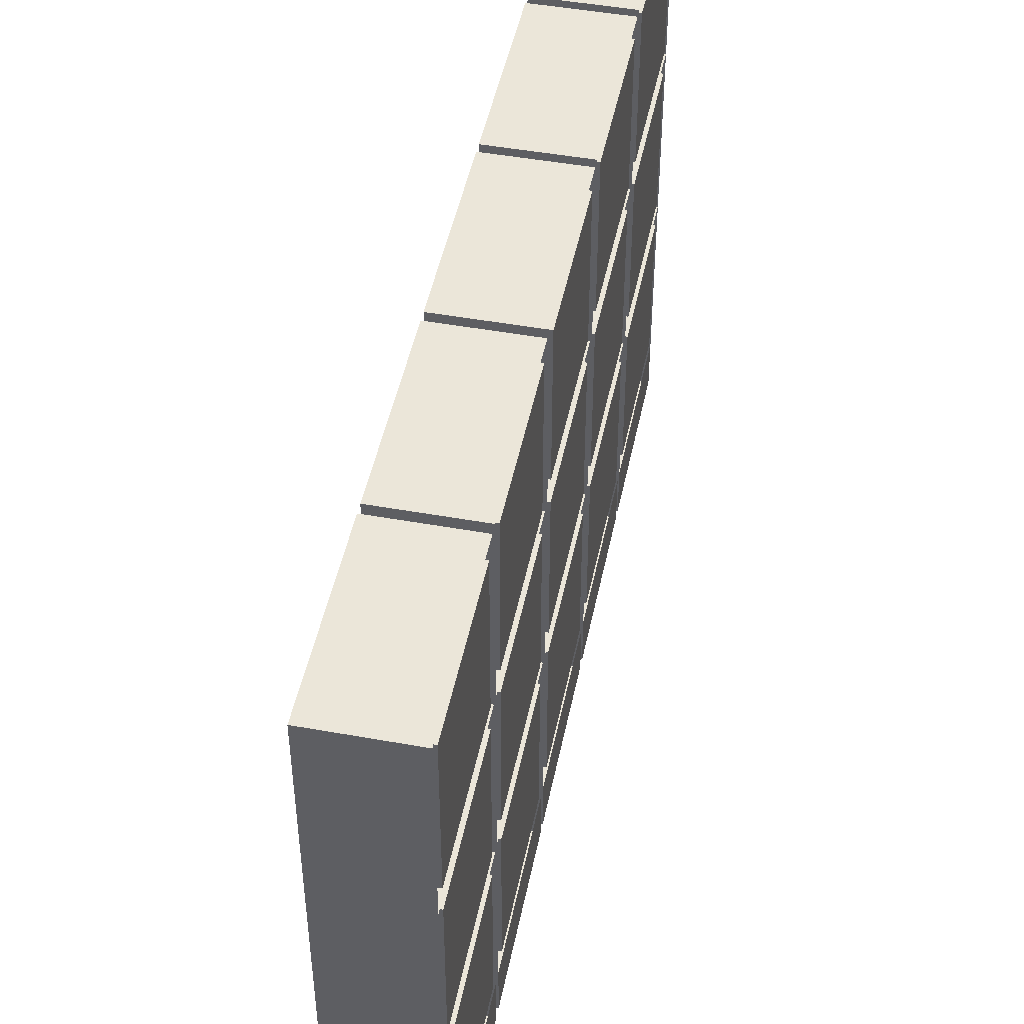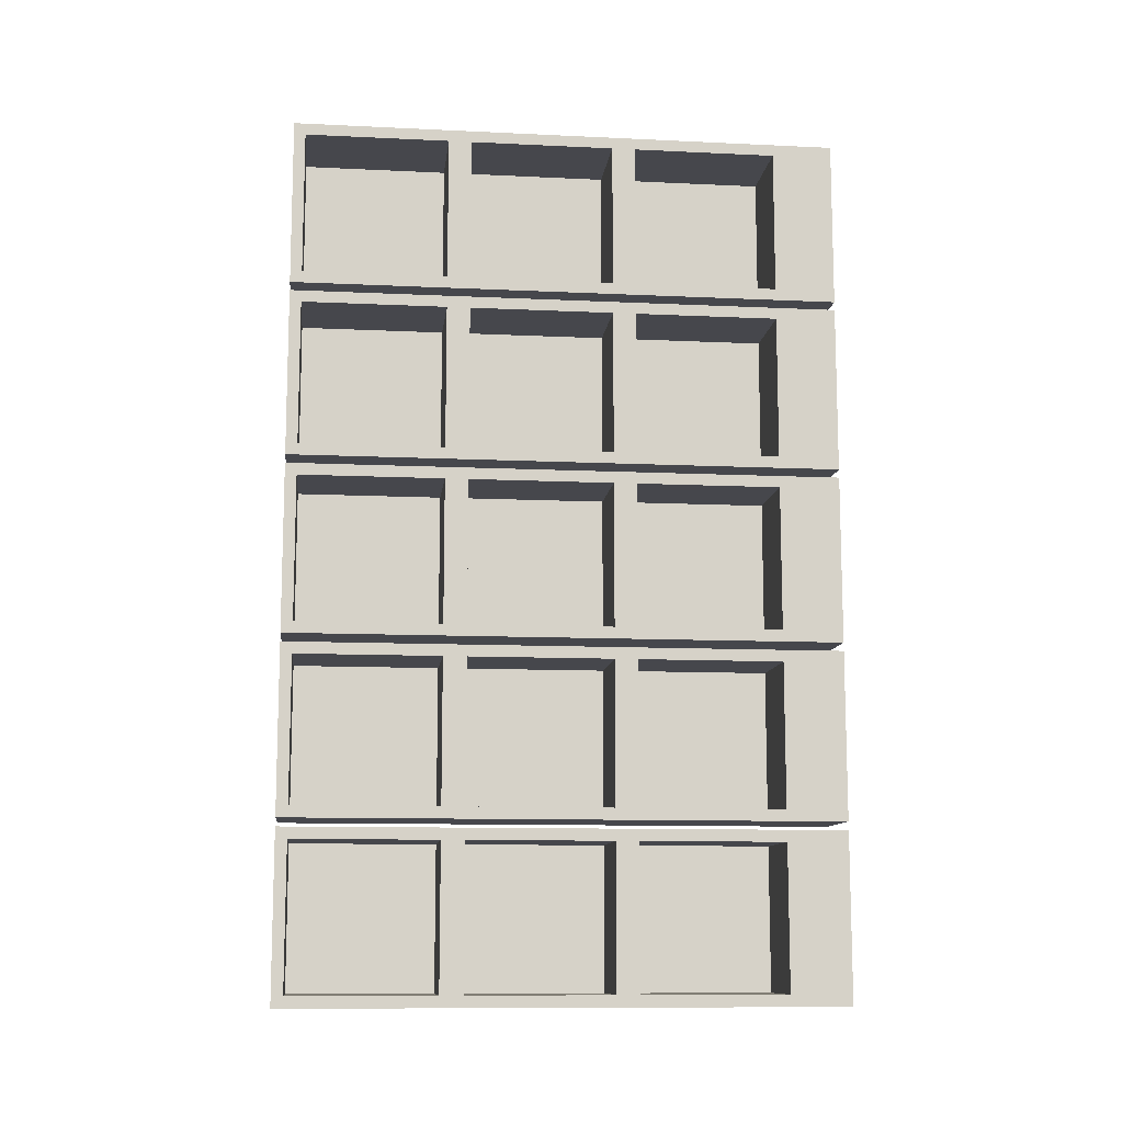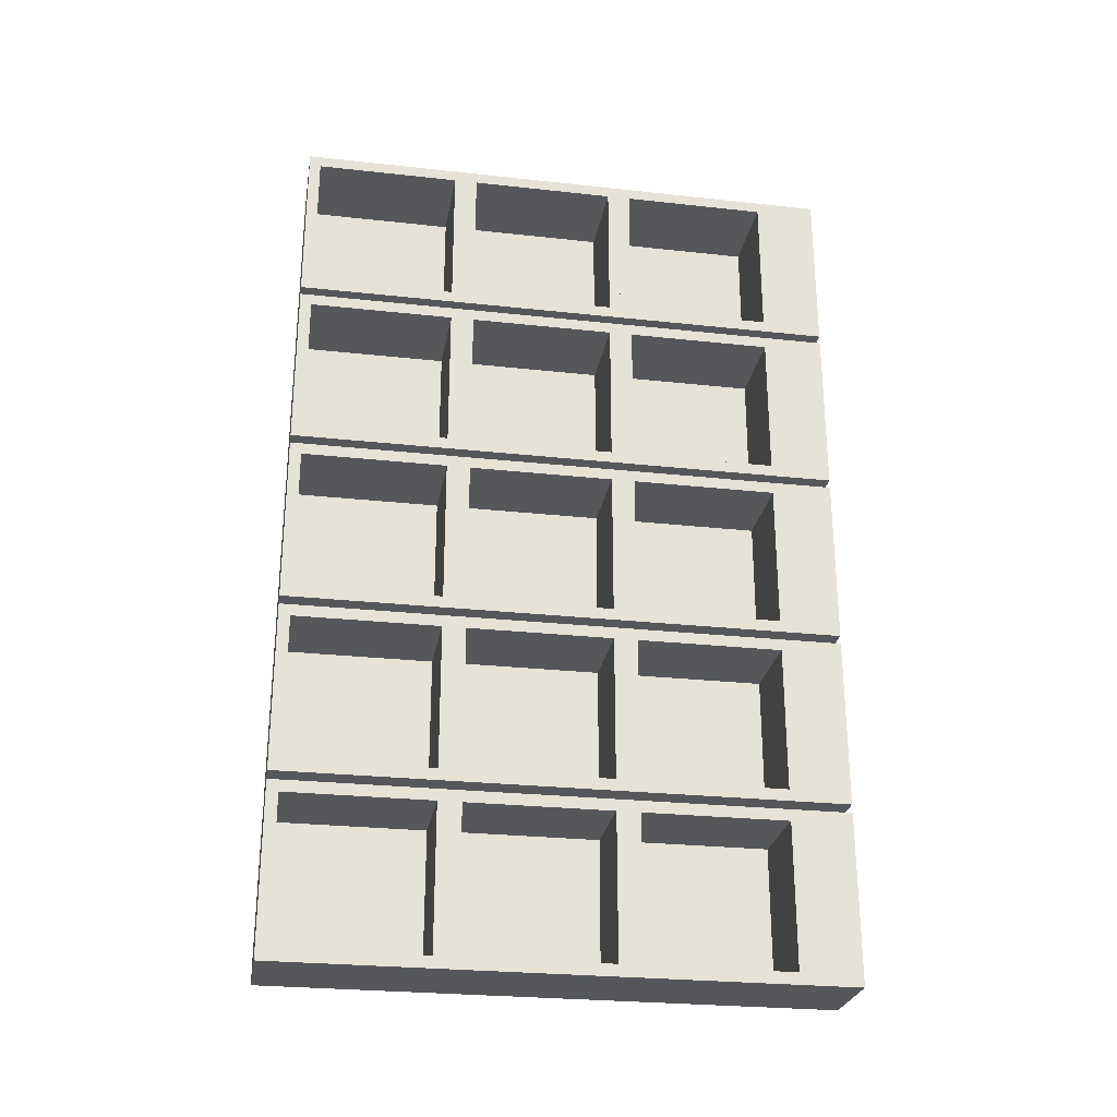
<metadata>
{"format":"obj","ext":"obj","renderer":"f3d","projection":"perspective","resolution":1024,"background":"white","views":[{"elev":47.5,"azim":11.5,"up":"+Y"},{"elev":-11.0,"azim":-96.6,"up":"+Z"},{"elev":-26.7,"azim":-99.7,"up":"+Z"}]}
</metadata>
<code>
o Plane.005_Plane.027
v 0.3017 -0.7843 3.64
v 0.3017 -2.184 3.64
v 0.3017 -0.7843 2.24
v 0.3017 -2.184 2.24
v 0.3017 -0.8812 2.337
v 0.3017 -0.8812 3.543
v 0.3017 -2.087 3.543
v 0.3017 -2.087 2.337
v -0.409 -0.8812 2.337
v -0.409 -0.8812 3.543
v -0.409 -2.087 3.543
v -0.409 -2.087 2.337
v -0.409 -0.7843 2.24
v -0.409 -0.7843 3.64
v -0.409 -2.184 3.64
v -0.409 -2.184 2.24
v 0.304 -0.8812 2.337
v 0.304 -0.8812 3.543
v 0.304 -2.087 3.543
v 0.304 -2.087 2.337
v 0.3017 -2.598 3.64
v 0.3017 -2.598 2.24
v -0.409 -2.598 3.64
v -0.409 -2.598 2.24
v 0.3017 0.6157 3.64
v 0.3017 -0.7843 3.64
v 0.3017 0.6157 2.24
v 0.3017 -0.7843 2.24
v 0.3017 0.5188 2.337
v 0.3017 0.5188 3.543
v 0.3017 -0.6874 3.543
v 0.3017 -0.6874 2.337
v -0.409 0.5188 2.337
v -0.409 0.5188 3.543
v -0.409 -0.6874 3.543
v -0.409 -0.6874 2.337
v -0.409 0.6157 2.24
v -0.409 0.6157 3.64
v -0.409 -0.7843 3.64
v -0.409 -0.7843 2.24
v 0.304 0.5188 2.337
v 0.304 0.5188 3.543
v 0.304 -0.6874 3.543
v 0.304 -0.6874 2.337
v 0.3017 -0.7843 3.64
v 0.3017 -0.7843 2.24
v -0.409 -0.7843 3.64
v -0.409 -0.7843 2.24
v 0.3017 2.016 3.64
v 0.3017 0.6157 3.64
v 0.3017 2.016 2.24
v 0.3017 0.6157 2.24
v 0.3017 1.919 2.337
v 0.3017 1.919 3.543
v 0.3017 0.7126 3.543
v 0.3017 0.7126 2.337
v -0.409 1.919 2.337
v -0.409 1.919 3.543
v -0.409 0.7126 3.543
v -0.409 0.7126 2.337
v -0.409 2.016 2.24
v -0.409 2.016 3.64
v -0.409 0.6157 3.64
v -0.409 0.6157 2.24
v 0.304 1.919 2.337
v 0.304 1.919 3.543
v 0.304 0.7126 3.543
v 0.304 0.7126 2.337
v 0.3017 0.6157 3.64
v 0.3017 0.6157 2.24
v -0.409 0.6157 3.64
v -0.409 0.6157 2.24
v 0.3017 2.016 3.64
v 0.3017 2.016 2.24
v -0.409 2.016 3.64
v -0.409 2.016 2.24
v 0.3017 2.016 3.64
v 0.3017 2.016 2.24
v -0.409 2.016 3.64
v -0.409 2.016 2.24
v 0.3017 -0.7843 2.17
v 0.3017 -2.184 2.17
v 0.3017 -0.7843 0.77
v 0.3017 -2.184 0.77
v 0.3017 -0.8812 0.8669
v 0.3017 -0.8812 2.073
v 0.3017 -2.087 2.073
v 0.3017 -2.087 0.8669
v -0.409 -0.8812 0.8669
v -0.409 -0.8812 2.073
v -0.409 -2.087 2.073
v -0.409 -2.087 0.8669
v -0.409 -0.7843 0.77
v -0.409 -0.7843 2.17
v -0.409 -2.184 2.17
v -0.409 -2.184 0.77
v 0.304 -0.8812 0.8669
v 0.304 -0.8812 2.073
v 0.304 -2.087 2.073
v 0.304 -2.087 0.8669
v 0.3017 -2.598 2.17
v 0.3017 -2.598 0.77
v -0.409 -2.598 2.17
v -0.409 -2.598 0.77
v 0.3017 0.6157 2.17
v 0.3017 -0.7843 2.17
v 0.3017 0.6157 0.77
v 0.3017 -0.7843 0.77
v 0.3017 0.5188 0.8669
v 0.3017 0.5188 2.073
v 0.3017 -0.6874 2.073
v 0.3017 -0.6874 0.8669
v -0.409 0.5188 0.8669
v -0.409 0.5188 2.073
v -0.409 -0.6874 2.073
v -0.409 -0.6874 0.8669
v -0.409 0.6157 0.77
v -0.409 0.6157 2.17
v -0.409 -0.7843 2.17
v -0.409 -0.7843 0.77
v 0.304 0.5188 0.8669
v 0.304 0.5188 2.073
v 0.304 -0.6874 2.073
v 0.304 -0.6874 0.8669
v 0.3017 -0.7843 2.17
v 0.3017 -0.7843 0.77
v -0.409 -0.7843 2.17
v -0.409 -0.7843 0.77
v 0.3017 2.016 2.17
v 0.3017 0.6157 2.17
v 0.3017 2.016 0.77
v 0.3017 0.6157 0.77
v 0.3017 1.919 0.8669
v 0.3017 1.919 2.073
v 0.3017 0.7126 2.073
v 0.3017 0.7126 0.8669
v -0.409 1.919 0.8669
v -0.409 1.919 2.073
v -0.409 0.7126 2.073
v -0.409 0.7126 0.8669
v -0.409 2.016 0.77
v -0.409 2.016 2.17
v -0.409 0.6157 2.17
v -0.409 0.6157 0.77
v 0.304 1.919 0.8669
v 0.304 1.919 2.073
v 0.304 0.7126 2.073
v 0.304 0.7126 0.8669
v 0.3017 0.6157 2.17
v 0.3017 0.6157 0.77
v -0.409 0.6157 2.17
v -0.409 0.6157 0.77
v 0.3017 2.016 2.17
v 0.3017 2.016 0.77
v -0.409 2.016 2.17
v -0.409 2.016 0.77
v 0.3017 2.016 2.17
v 0.3017 2.016 0.77
v -0.409 2.016 2.17
v -0.409 2.016 0.77
v 0.3017 -0.7843 0.7
v 0.3017 -2.184 0.7
v 0.3017 -0.7843 -0.7
v 0.3017 -2.184 -0.7
v 0.3017 -0.8812 -0.6031
v 0.3017 -0.8812 0.6031
v 0.3017 -2.087 0.6031
v 0.3017 -2.087 -0.6031
v -0.409 -0.8812 -0.6031
v -0.409 -0.8812 0.6031
v -0.409 -2.087 0.6031
v -0.409 -2.087 -0.6031
v -0.409 -0.7843 -0.7
v -0.409 -0.7843 0.7
v -0.409 -2.184 0.7
v -0.409 -2.184 -0.7
v 0.304 -0.8812 -0.6031
v 0.304 -0.8812 0.6031
v 0.304 -2.087 0.6031
v 0.304 -2.087 -0.6031
v 0.3017 -2.598 0.7
v 0.3017 -2.598 -0.7
v -0.409 -2.598 0.7
v -0.409 -2.598 -0.7
v 0.3017 0.6157 0.7
v 0.3017 -0.7843 0.7
v 0.3017 0.6157 -0.7
v 0.3017 -0.7843 -0.7
v 0.3017 0.5188 -0.6031
v 0.3017 0.5188 0.6031
v 0.3017 -0.6874 0.6031
v 0.3017 -0.6874 -0.6031
v -0.409 0.5188 -0.6031
v -0.409 0.5188 0.6031
v -0.409 -0.6874 0.6031
v -0.409 -0.6874 -0.6031
v -0.409 0.6157 -0.7
v -0.409 0.6157 0.7
v -0.409 -0.7843 0.7
v -0.409 -0.7843 -0.7
v 0.304 0.5188 -0.6031
v 0.304 0.5188 0.6031
v 0.304 -0.6874 0.6031
v 0.304 -0.6874 -0.6031
v 0.3017 -0.7843 0.7
v 0.3017 -0.7843 -0.7
v -0.409 -0.7843 0.7
v -0.409 -0.7843 -0.7
v 0.3017 2.016 0.7
v 0.3017 0.6157 0.7
v 0.3017 2.016 -0.7
v 0.3017 0.6157 -0.7
v 0.3017 1.919 -0.6031
v 0.3017 1.919 0.6031
v 0.3017 0.7126 0.6031
v 0.3017 0.7126 -0.6031
v -0.409 1.919 -0.6031
v -0.409 1.919 0.6031
v -0.409 0.7126 0.6031
v -0.409 0.7126 -0.6031
v -0.409 2.016 -0.7
v -0.409 2.016 0.7
v -0.409 0.6157 0.7
v -0.409 0.6157 -0.7
v 0.304 1.919 -0.6031
v 0.304 1.919 0.6031
v 0.304 0.7126 0.6031
v 0.304 0.7126 -0.6031
v 0.3017 0.6157 0.7
v 0.3017 0.6157 -0.7
v -0.409 0.6157 0.7
v -0.409 0.6157 -0.7
v 0.3017 2.016 0.7
v 0.3017 2.016 -0.7
v -0.409 2.016 0.7
v -0.409 2.016 -0.7
v 0.3017 2.016 0.7
v 0.3017 2.016 -0.7
v -0.409 2.016 0.7
v -0.409 2.016 -0.7
v 0.3017 -0.7843 -0.77
v 0.3017 -2.184 -0.77
v 0.3017 -0.7843 -2.17
v 0.3017 -2.184 -2.17
v 0.3017 -0.8812 -2.073
v 0.3017 -0.8812 -0.8669
v 0.3017 -2.087 -0.8669
v 0.3017 -2.087 -2.073
v -0.409 -0.8812 -2.073
v -0.409 -0.8812 -0.8669
v -0.409 -2.087 -0.8669
v -0.409 -2.087 -2.073
v -0.409 -0.7843 -2.17
v -0.409 -0.7843 -0.77
v -0.409 -2.184 -0.77
v -0.409 -2.184 -2.17
v 0.304 -0.8812 -2.073
v 0.304 -0.8812 -0.8669
v 0.304 -2.087 -0.8669
v 0.304 -2.087 -2.073
v 0.3017 -2.598 -0.77
v 0.3017 -2.598 -2.17
v -0.409 -2.598 -0.77
v -0.409 -2.598 -2.17
v 0.3017 0.6157 -0.77
v 0.3017 -0.7843 -0.77
v 0.3017 0.6157 -2.17
v 0.3017 -0.7843 -2.17
v 0.3017 0.5188 -2.073
v 0.3017 0.5188 -0.8669
v 0.3017 -0.6874 -0.8669
v 0.3017 -0.6874 -2.073
v -0.409 0.5188 -2.073
v -0.409 0.5188 -0.8669
v -0.409 -0.6874 -0.8669
v -0.409 -0.6874 -2.073
v -0.409 0.6157 -2.17
v -0.409 0.6157 -0.77
v -0.409 -0.7843 -0.77
v -0.409 -0.7843 -2.17
v 0.304 0.5188 -2.073
v 0.304 0.5188 -0.8669
v 0.304 -0.6874 -0.8669
v 0.304 -0.6874 -2.073
v 0.3017 -0.7843 -0.77
v 0.3017 -0.7843 -2.17
v -0.409 -0.7843 -0.77
v -0.409 -0.7843 -2.17
v 0.3017 2.016 -0.77
v 0.3017 0.6157 -0.77
v 0.3017 2.016 -2.17
v 0.3017 0.6157 -2.17
v 0.3017 1.919 -2.073
v 0.3017 1.919 -0.8669
v 0.3017 0.7126 -0.8669
v 0.3017 0.7126 -2.073
v -0.409 1.919 -2.073
v -0.409 1.919 -0.8669
v -0.409 0.7126 -0.8669
v -0.409 0.7126 -2.073
v -0.409 2.016 -2.17
v -0.409 2.016 -0.77
v -0.409 0.6157 -0.77
v -0.409 0.6157 -2.17
v 0.304 1.919 -2.073
v 0.304 1.919 -0.8669
v 0.304 0.7126 -0.8669
v 0.304 0.7126 -2.073
v 0.3017 0.6157 -0.77
v 0.3017 0.6157 -2.17
v -0.409 0.6157 -0.77
v -0.409 0.6157 -2.17
v 0.3017 2.016 -0.77
v 0.3017 2.016 -2.17
v -0.409 2.016 -0.77
v -0.409 2.016 -2.17
v 0.3017 2.016 -0.77
v 0.3017 2.016 -2.17
v -0.409 2.016 -0.77
v -0.409 2.016 -2.17
v 0.3017 -0.7843 -2.24
v 0.3017 -2.184 -2.24
v 0.3017 -0.7843 -3.64
v 0.3017 -2.184 -3.64
v 0.3017 -0.8812 -3.543
v 0.3017 -0.8812 -2.337
v 0.3017 -2.087 -2.337
v 0.3017 -2.087 -3.543
v -0.409 -0.8812 -3.543
v -0.409 -0.8812 -2.337
v -0.409 -2.087 -2.337
v -0.409 -2.087 -3.543
v -0.409 -0.7843 -3.64
v -0.409 -0.7843 -2.24
v -0.409 -2.184 -2.24
v -0.409 -2.184 -3.64
v 0.304 -0.8812 -3.543
v 0.304 -0.8812 -2.337
v 0.304 -2.087 -2.337
v 0.304 -2.087 -3.543
v 0.3017 -2.598 -2.24
v 0.3017 -2.598 -3.64
v -0.409 -2.598 -2.24
v -0.409 -2.598 -3.64
v 0.3017 0.6157 -2.24
v 0.3017 -0.7843 -2.24
v 0.3017 0.6157 -3.64
v 0.3017 -0.7843 -3.64
v 0.3017 0.5188 -3.543
v 0.3017 0.5188 -2.337
v 0.3017 -0.6874 -2.337
v 0.3017 -0.6874 -3.543
v -0.409 0.5188 -3.543
v -0.409 0.5188 -2.337
v -0.409 -0.6874 -2.337
v -0.409 -0.6874 -3.543
v -0.409 0.6157 -3.64
v -0.409 0.6157 -2.24
v -0.409 -0.7843 -2.24
v -0.409 -0.7843 -3.64
v 0.304 0.5188 -3.543
v 0.304 0.5188 -2.337
v 0.304 -0.6874 -2.337
v 0.304 -0.6874 -3.543
v 0.3017 -0.7843 -2.24
v 0.3017 -0.7843 -3.64
v -0.409 -0.7843 -2.24
v -0.409 -0.7843 -3.64
v 0.3017 2.016 -2.24
v 0.3017 0.6157 -2.24
v 0.3017 2.016 -3.64
v 0.3017 0.6157 -3.64
v 0.3017 1.919 -3.543
v 0.3017 1.919 -2.337
v 0.3017 0.7126 -2.337
v 0.3017 0.7126 -3.543
v -0.409 1.919 -3.543
v -0.409 1.919 -2.337
v -0.409 0.7126 -2.337
v -0.409 0.7126 -3.543
v -0.409 2.016 -3.64
v -0.409 2.016 -2.24
v -0.409 0.6157 -2.24
v -0.409 0.6157 -3.64
v 0.304 1.919 -3.543
v 0.304 1.919 -2.337
v 0.304 0.7126 -2.337
v 0.304 0.7126 -3.543
v 0.3017 0.6157 -2.24
v 0.3017 0.6157 -3.64
v -0.409 0.6157 -2.24
v -0.409 0.6157 -3.64
v 0.3017 2.016 -2.24
v 0.3017 2.016 -3.64
v -0.409 2.016 -2.24
v -0.409 2.016 -3.64
v 0.3017 2.016 -2.24
v 0.3017 2.016 -3.64
v -0.409 2.016 -2.24
v -0.409 2.016 -3.64
f 7 19 20 8
f 1 14 15 2
f 4 16 13 3
f 6 10 9 5
f 8 12 11 7
f 10 14 13 9
f 11 15 14 10
f 12 16 15 11
f 9 13 16 12
f 5 9 12 8
f 7 11 10 6
f 4 22 24 16
f 3 13 14 1
f 18 17 20 19
f 5 17 18 6
f 8 20 17 5
f 6 18 19 7
f 21 23 24 22
f 2 21 22 4
f 15 23 21 2
f 16 24 23 15
f 31 43 44 32
f 25 38 39 26
f 28 40 37 27
f 30 34 33 29
f 32 36 35 31
f 34 38 37 33
f 35 39 38 34
f 36 40 39 35
f 33 37 40 36
f 29 33 36 32
f 31 35 34 30
f 28 46 48 40
f 27 37 38 25
f 42 41 44 43
f 29 41 42 30
f 32 44 41 29
f 30 42 43 31
f 45 47 48 46
f 26 45 46 28
f 39 47 45 26
f 40 48 47 39
f 55 67 68 56
f 49 62 63 50
f 52 64 61 51
f 54 58 57 53
f 56 60 59 55
f 58 62 61 57
f 59 63 62 58
f 60 64 63 59
f 57 61 64 60
f 53 57 60 56
f 55 59 58 54
f 52 70 72 64
f 51 61 62 49
f 66 65 68 67
f 53 65 66 54
f 56 68 65 53
f 54 66 67 55
f 69 71 72 70
f 50 69 70 52
f 63 71 69 50
f 64 72 71 63
f 74 76 80 78
f 73 74 78 77
f 75 73 77 79
f 76 75 79 80
f 87 99 100 88
f 81 94 95 82
f 84 96 93 83
f 86 90 89 85
f 88 92 91 87
f 90 94 93 89
f 91 95 94 90
f 92 96 95 91
f 89 93 96 92
f 85 89 92 88
f 87 91 90 86
f 84 102 104 96
f 83 93 94 81
f 98 97 100 99
f 85 97 98 86
f 88 100 97 85
f 86 98 99 87
f 101 103 104 102
f 82 101 102 84
f 95 103 101 82
f 96 104 103 95
f 111 123 124 112
f 105 118 119 106
f 108 120 117 107
f 110 114 113 109
f 112 116 115 111
f 114 118 117 113
f 115 119 118 114
f 116 120 119 115
f 113 117 120 116
f 109 113 116 112
f 111 115 114 110
f 108 126 128 120
f 107 117 118 105
f 122 121 124 123
f 109 121 122 110
f 112 124 121 109
f 110 122 123 111
f 125 127 128 126
f 106 125 126 108
f 119 127 125 106
f 120 128 127 119
f 135 147 148 136
f 129 142 143 130
f 132 144 141 131
f 134 138 137 133
f 136 140 139 135
f 138 142 141 137
f 139 143 142 138
f 140 144 143 139
f 137 141 144 140
f 133 137 140 136
f 135 139 138 134
f 132 150 152 144
f 146 145 148 147
f 133 145 146 134
f 136 148 145 133
f 134 146 147 135
f 149 151 152 150
f 130 149 150 132
f 143 151 149 130
f 144 152 151 143
f 154 156 160 158
f 157 158 160 159
f 153 154 158 157
f 155 153 157 159
f 156 155 159 160
f 167 179 180 168
f 161 174 175 162
f 164 176 173 163
f 166 170 169 165
f 168 172 171 167
f 170 174 173 169
f 171 175 174 170
f 172 176 175 171
f 169 173 176 172
f 165 169 172 168
f 167 171 170 166
f 164 182 184 176
f 163 173 174 161
f 178 177 180 179
f 165 177 178 166
f 168 180 177 165
f 166 178 179 167
f 181 183 184 182
f 162 181 182 164
f 175 183 181 162
f 176 184 183 175
f 191 203 204 192
f 185 198 199 186
f 188 200 197 187
f 190 194 193 189
f 192 196 195 191
f 194 198 197 193
f 195 199 198 194
f 196 200 199 195
f 193 197 200 196
f 189 193 196 192
f 191 195 194 190
f 188 206 208 200
f 187 197 198 185
f 202 201 204 203
f 189 201 202 190
f 192 204 201 189
f 190 202 203 191
f 205 207 208 206
f 186 205 206 188
f 199 207 205 186
f 200 208 207 199
f 215 227 228 216
f 209 222 223 210
f 212 224 221 211
f 214 218 217 213
f 216 220 219 215
f 218 222 221 217
f 219 223 222 218
f 220 224 223 219
f 217 221 224 220
f 213 217 220 216
f 215 219 218 214
f 212 230 232 224
f 211 221 222 209
f 226 225 228 227
f 213 225 226 214
f 216 228 225 213
f 214 226 227 215
f 229 231 232 230
f 210 229 230 212
f 223 231 229 210
f 224 232 231 223
f 234 236 240 238
f 233 234 238 237
f 235 233 237 239
f 236 235 239 240
f 247 259 260 248
f 241 254 255 242
f 244 256 253 243
f 246 250 249 245
f 248 252 251 247
f 250 254 253 249
f 251 255 254 250
f 252 256 255 251
f 249 253 256 252
f 245 249 252 248
f 247 251 250 246
f 244 262 264 256
f 243 253 254 241
f 258 257 260 259
f 245 257 258 246
f 248 260 257 245
f 246 258 259 247
f 261 263 264 262
f 242 261 262 244
f 255 263 261 242
f 256 264 263 255
f 271 283 284 272
f 265 278 279 266
f 268 280 277 267
f 270 274 273 269
f 272 276 275 271
f 274 278 277 273
f 275 279 278 274
f 276 280 279 275
f 273 277 280 276
f 269 273 276 272
f 271 275 274 270
f 268 286 288 280
f 267 277 278 265
f 282 281 284 283
f 269 281 282 270
f 272 284 281 269
f 270 282 283 271
f 285 287 288 286
f 266 285 286 268
f 279 287 285 266
f 280 288 287 279
f 295 307 308 296
f 289 302 303 290
f 292 304 301 291
f 294 298 297 293
f 296 300 299 295
f 298 302 301 297
f 299 303 302 298
f 300 304 303 299
f 297 301 304 300
f 293 297 300 296
f 295 299 298 294
f 292 310 312 304
f 291 301 302 289
f 306 305 308 307
f 293 305 306 294
f 296 308 305 293
f 294 306 307 295
f 309 311 312 310
f 290 309 310 292
f 303 311 309 290
f 304 312 311 303
f 314 316 320 318
f 313 314 318 317
f 315 313 317 319
f 316 315 319 320
f 327 339 340 328
f 321 334 335 322
f 324 336 333 323
f 326 330 329 325
f 328 332 331 327
f 330 334 333 329
f 331 335 334 330
f 332 336 335 331
f 329 333 336 332
f 325 329 332 328
f 327 331 330 326
f 324 342 344 336
f 323 333 334 321
f 338 337 340 339
f 325 337 338 326
f 328 340 337 325
f 326 338 339 327
f 341 343 344 342
f 322 341 342 324
f 335 343 341 322
f 336 344 343 335
f 351 363 364 352
f 345 358 359 346
f 348 360 357 347
f 350 354 353 349
f 352 356 355 351
f 354 358 357 353
f 355 359 358 354
f 356 360 359 355
f 353 357 360 356
f 349 353 356 352
f 351 355 354 350
f 348 366 368 360
f 347 357 358 345
f 362 361 364 363
f 349 361 362 350
f 352 364 361 349
f 350 362 363 351
f 365 367 368 366
f 346 365 366 348
f 359 367 365 346
f 360 368 367 359
f 375 387 388 376
f 369 382 383 370
f 372 384 381 371
f 374 378 377 373
f 376 380 379 375
f 378 382 381 377
f 379 383 382 378
f 380 384 383 379
f 377 381 384 380
f 373 377 380 376
f 375 379 378 374
f 372 390 392 384
f 371 381 382 369
f 386 385 388 387
f 373 385 386 374
f 376 388 385 373
f 374 386 387 375
f 389 391 392 390
f 370 389 390 372
f 383 391 389 370
f 384 392 391 383
f 394 396 400 398
f 393 394 398 397
f 395 393 397 399
f 396 395 399 400

</code>
